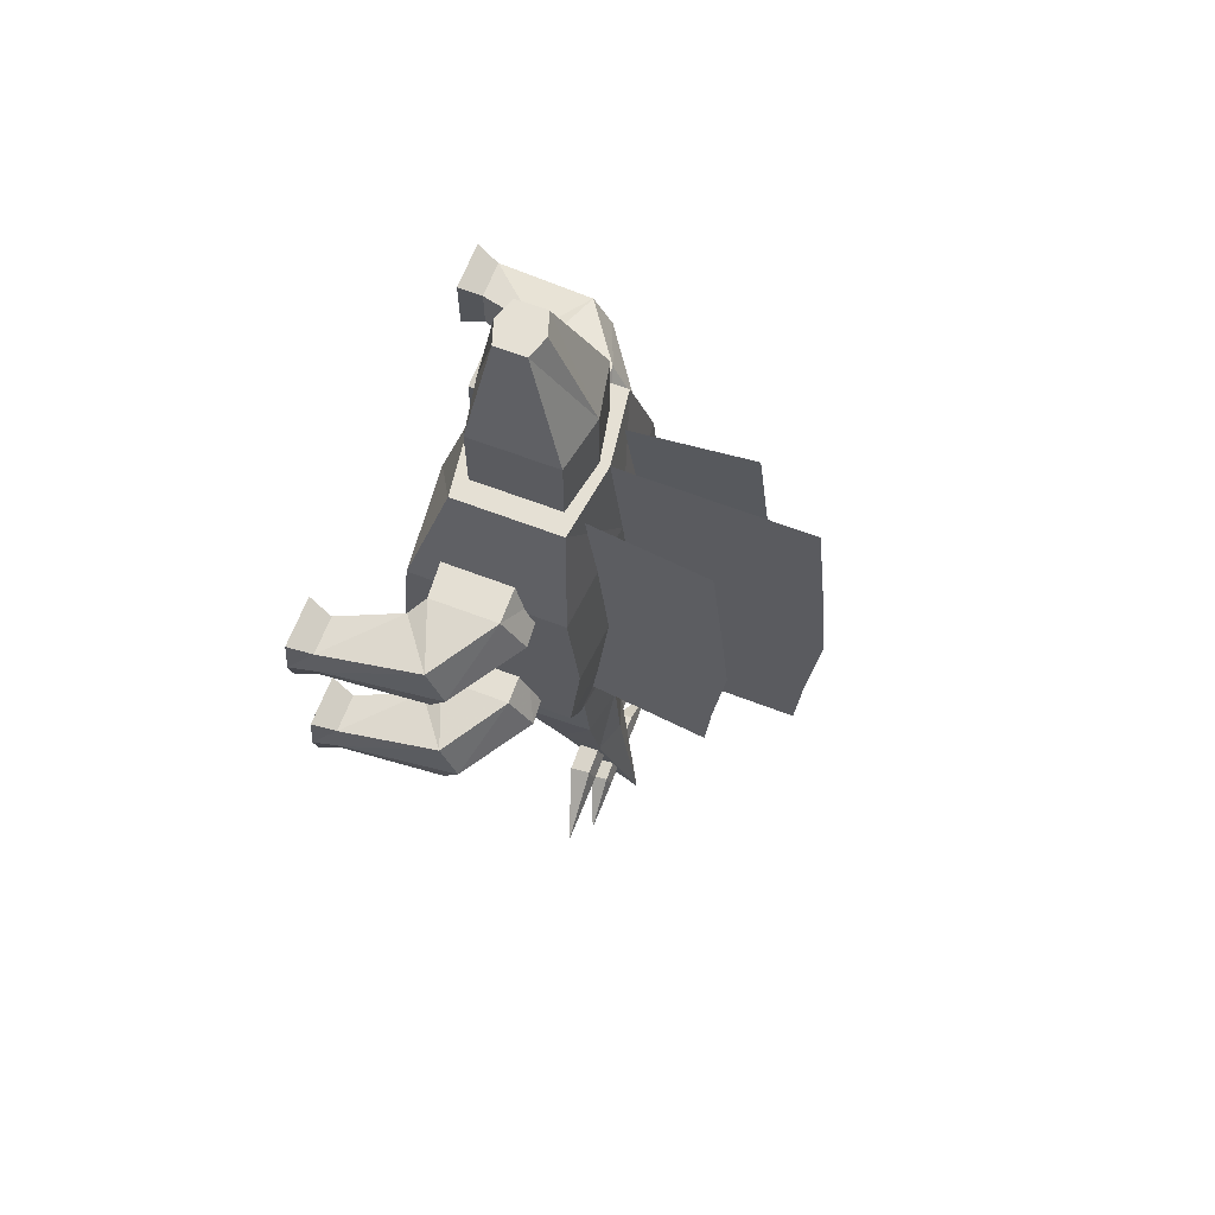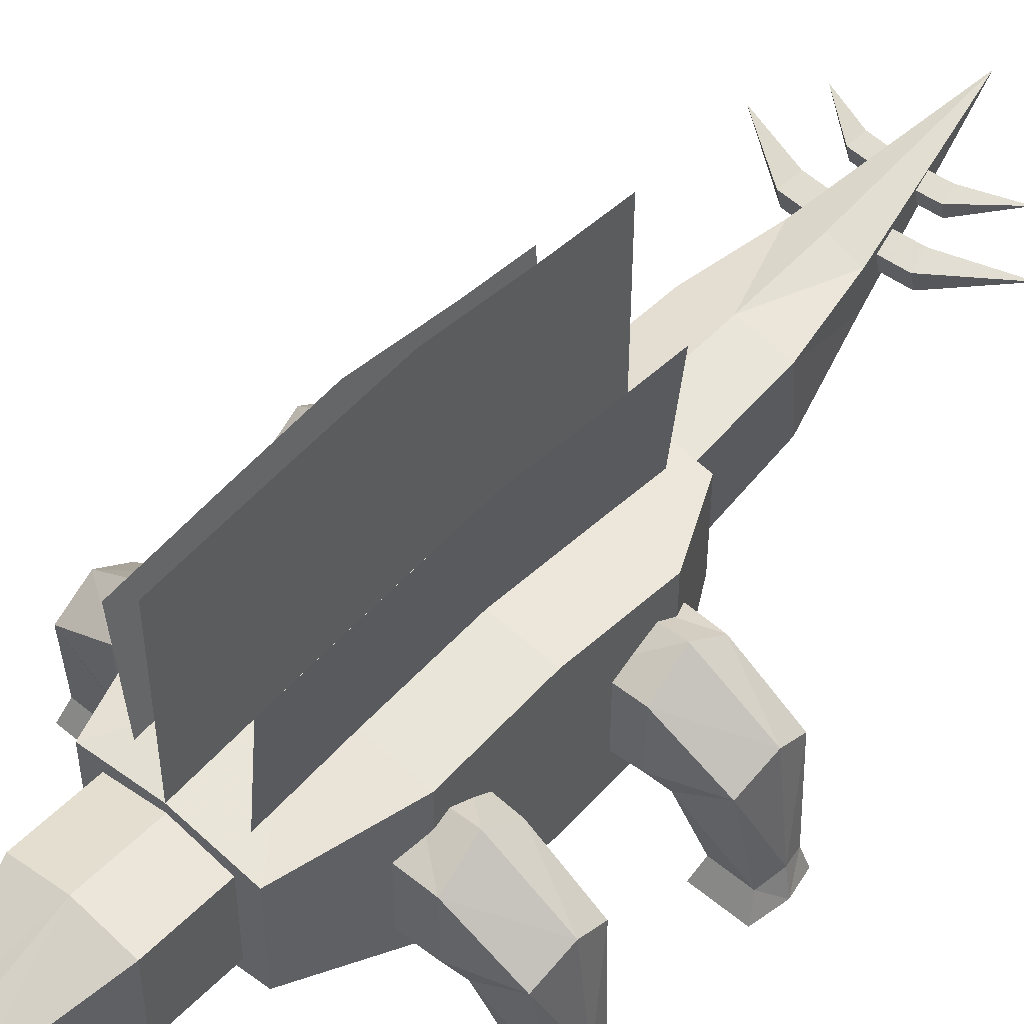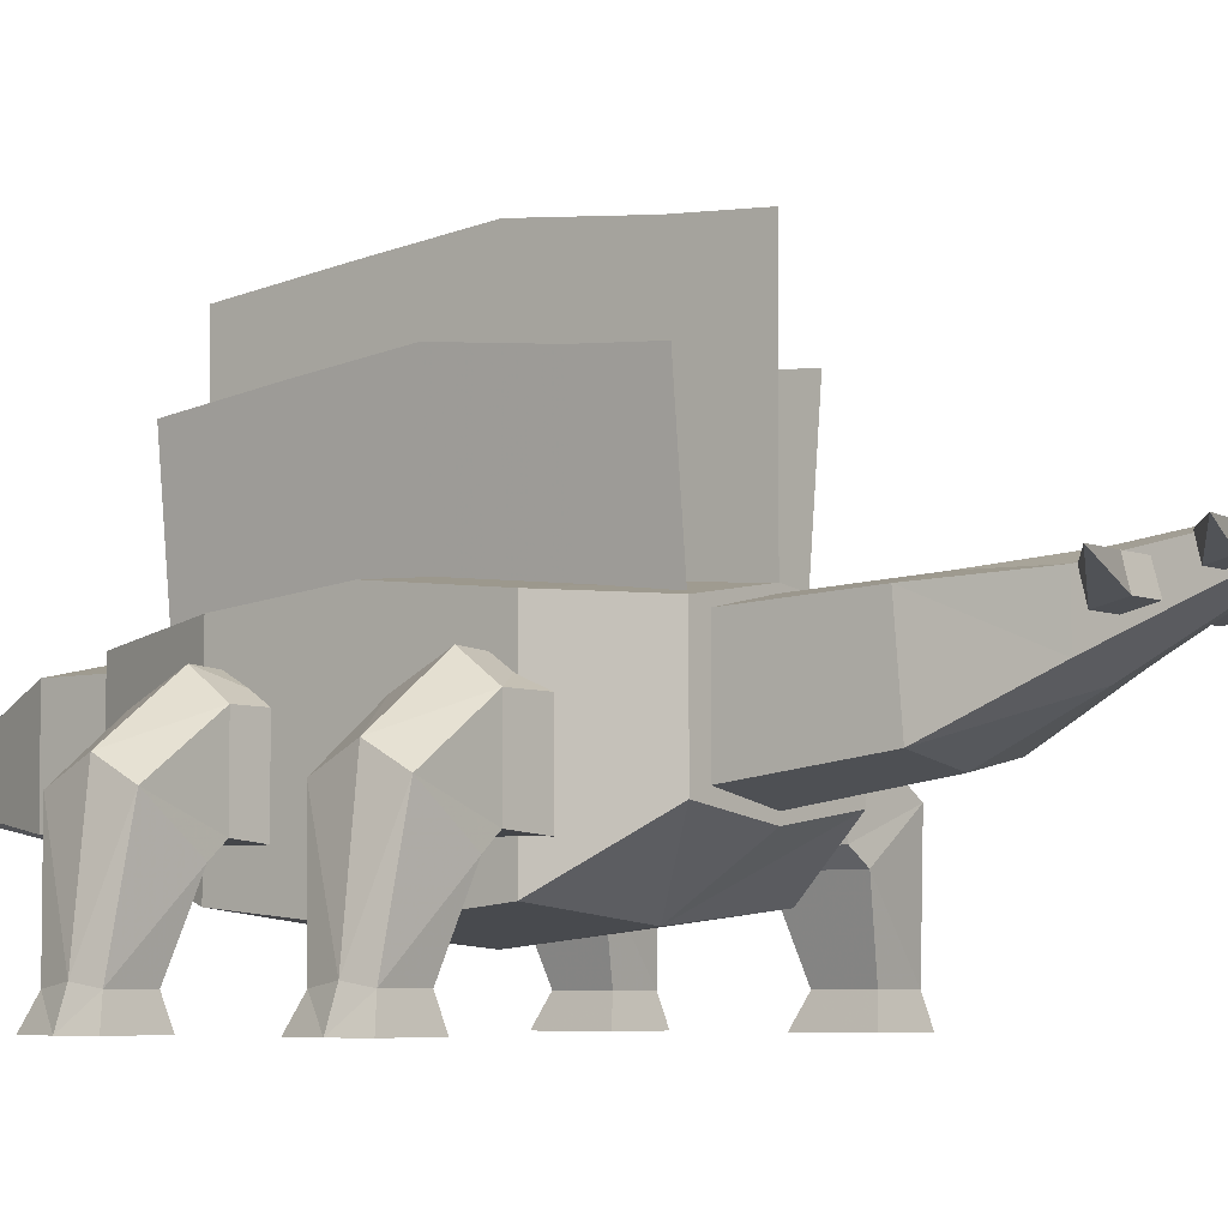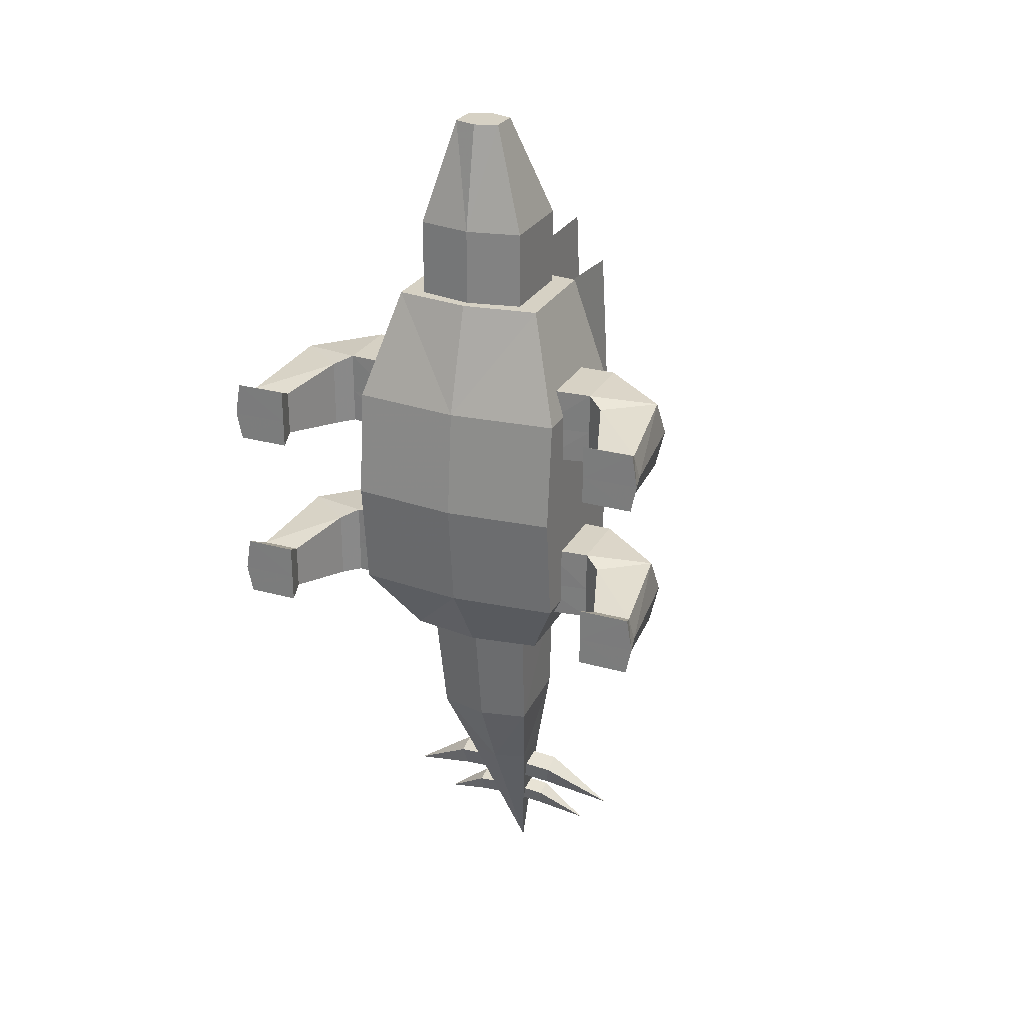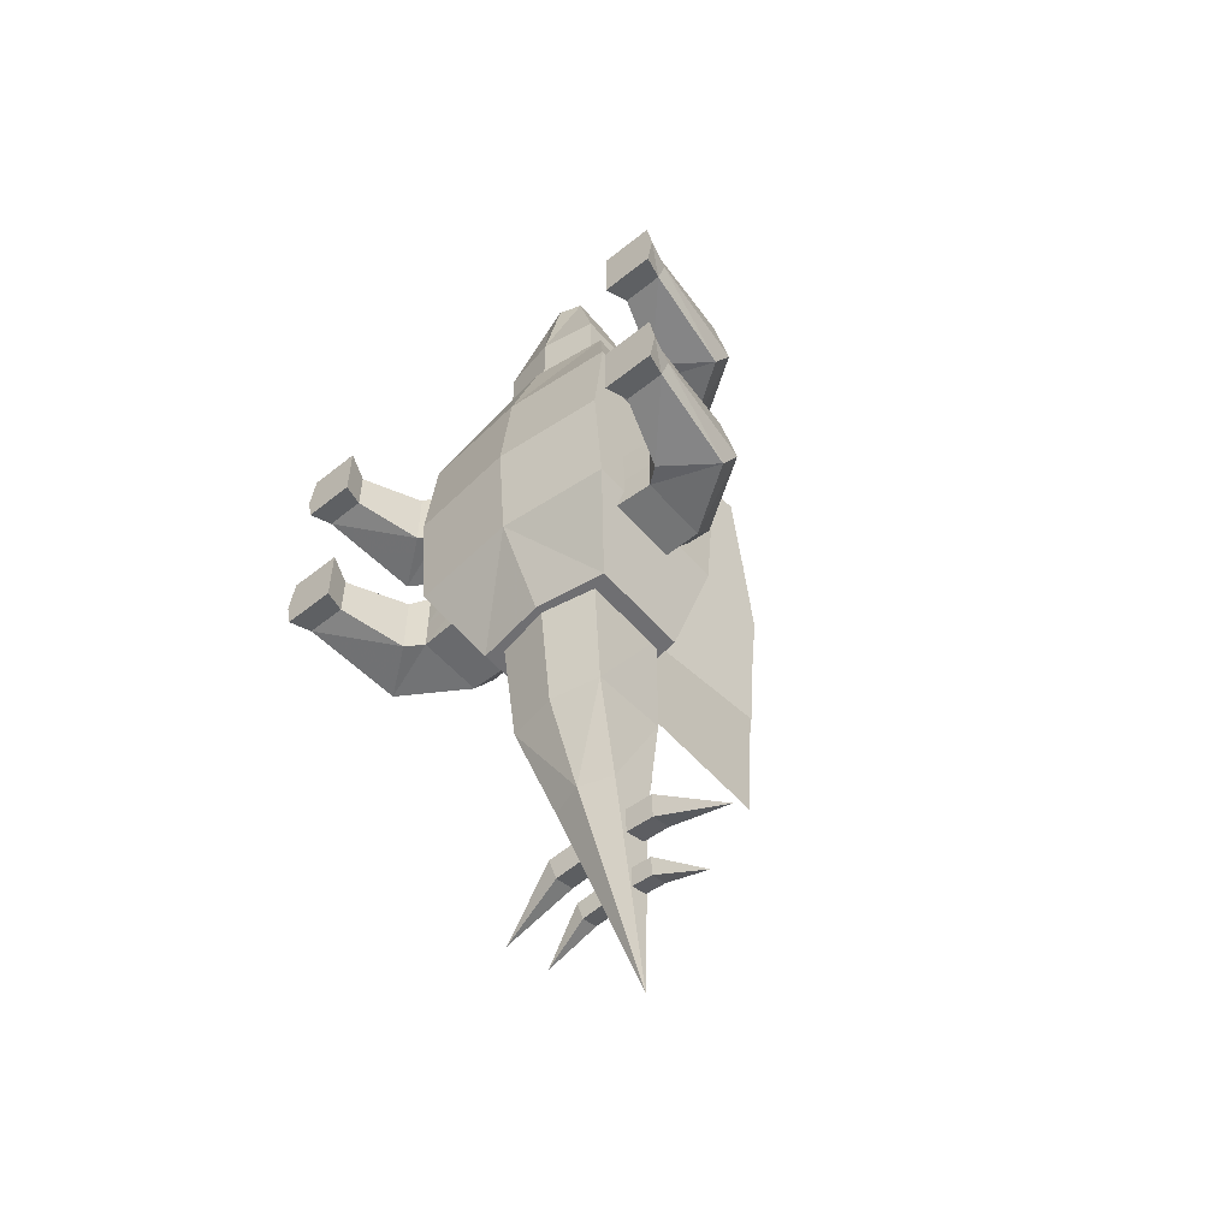
<metadata>
{"format":"obj","ext":"obj","renderer":"f3d","projection":"perspective","resolution":1024,"background":"white","views":[{"elev":65.9,"azim":110.9,"up":"+Z"},{"elev":50.5,"azim":42.3,"up":"+Y"},{"elev":-5.1,"azim":130.2,"up":"+Y"},{"elev":26.9,"azim":23.4,"up":"+Z"},{"elev":-54.7,"azim":40.2,"up":"+Z"}]}
</metadata>
<code>
o BackRightLeg
v -0.9738 1.041 -0.5331
v -0.8226 1.041 -1.391
v -1.508 1.093 -1.363
v -1.508 1.093 -0.5392
v -0.9738 1.833 -0.5331
v -0.8226 1.833 -1.391
v -1.508 1.842 -1.363
v -1.508 1.842 -0.5392
v -1.692 0.9533 -1.383
v -1.692 0.9533 -0.6216
v -2.222 1.358 -1.383
v -2.222 1.358 -0.6216
v -1.928 0.2527 -1.261
v -1.928 0.2527 -0.7651
v -2.354 0.2527 -1.261
v -2.354 0.2527 -0.7651
v -1.859 0.000668 -1.31
v -1.859 0.000668 -0.6417
v -2.421 0.000668 -1.31
v -2.421 0.000668 -0.6417
v -0.9025 2.05 -0.9846
v -0.8906 1.041 -1.005
v -1.472 2.089 -0.9896
v -1.508 1.093 -0.9923
v -2.26 1.556 -1.042
v -1.692 0.9533 -1.04
v -2.407 0.2952 -1.04
v -1.928 0.2527 -1.038
v -2.484 0.000943 -1.008
v -1.859 0.000668 -1.009
f 21 6 22
f 6 7 3
f 23 8 25
f 8 5 4
f 22 2 3
f 23 7 21
f 12 10 16
f 8 4 12
f 3 7 11
f 24 3 26
f 27 16 29
f 26 9 13
f 9 11 15
f 25 12 27
f 29 20 30
f 16 14 20
f 28 13 30
f 13 15 19
f 5 21 22
f 7 23 25
f 1 22 24
f 8 23 5
f 4 24 10
f 15 27 29
f 10 26 14
f 11 25 27
f 19 29 30
f 14 28 30
f 6 2 22
f 2 6 3
f 8 12 25
f 5 1 4
f 24 22 3
f 7 6 21
f 10 14 16
f 4 10 12
f 9 3 11
f 3 9 26
f 16 20 29
f 28 26 13
f 13 9 15
f 12 16 27
f 20 18 30
f 14 18 20
f 13 17 30
f 17 13 19
f 1 5 22
f 11 7 25
f 4 1 24
f 23 21 5
f 24 26 10
f 19 15 29
f 26 28 14
f 15 11 27
f 17 19 30
f 18 14 30
o FrontRightLeg
v -0.8188 1.041 1.506
v -0.9701 1.041 0.6484
v -1.508 1.093 0.6771
v -1.508 1.093 1.501
v -0.8188 1.833 1.506
v -0.9701 1.833 0.6484
v -1.508 1.842 0.6771
v -1.508 1.842 1.501
v -1.692 0.9533 0.6573
v -1.692 0.9533 1.418
v -2.222 1.358 0.6573
v -2.222 1.358 1.418
v -1.928 0.2527 0.7794
v -1.928 0.2527 1.275
v -2.354 0.2527 0.7794
v -2.354 0.2527 1.275
v -1.859 0.000668 0.7303
v -1.859 0.000668 1.398
v -2.421 0.000668 0.7303
v -2.421 0.000668 1.398
v -0.9062 2.05 1.058
v -0.902 1.041 1.035
v -1.472 2.089 1.05
v -1.508 1.093 1.048
v -2.26 1.556 0.9977
v -1.692 0.9533 0.9998
v -2.407 0.2952 0.9999
v -1.928 0.2527 1.002
v -2.484 0.000943 1.032
v -1.859 0.000668 1.031
f 51 36 52
f 36 37 33
f 53 38 55
f 38 35 34
f 52 32 54
f 53 37 36
f 42 40 46
f 38 34 42
f 33 37 41
f 54 33 56
f 57 46 59
f 56 39 43
f 39 41 45
f 55 42 57
f 59 50 60
f 46 44 50
f 58 43 60
f 43 45 49
f 35 51 52
f 37 53 55
f 31 52 34
f 38 53 51
f 34 54 40
f 45 57 59
f 40 56 44
f 41 55 57
f 49 59 60
f 44 58 60
f 36 32 52
f 32 36 33
f 38 42 55
f 35 31 34
f 32 33 54
f 51 53 36
f 40 44 46
f 34 40 42
f 39 33 41
f 33 39 56
f 46 50 59
f 58 56 43
f 43 39 45
f 42 46 57
f 50 48 60
f 44 48 50
f 43 47 60
f 47 43 49
f 31 35 52
f 41 37 55
f 52 54 34
f 35 38 51
f 54 56 40
f 49 45 59
f 56 58 44
f 45 41 57
f 47 49 60
f 48 44 60
o FrontLeftLeg
v 0.8188 1.041 1.506
v 0.9701 1.041 0.6484
v 1.508 1.093 0.6771
v 1.508 1.093 1.501
v 0.8188 1.833 1.506
v 0.9701 1.833 0.6484
v 1.508 1.842 0.6771
v 1.508 1.842 1.501
v 1.692 0.9533 0.6573
v 1.692 0.9533 1.418
v 2.222 1.358 0.6573
v 2.222 1.358 1.418
v 1.928 0.2527 0.7794
v 1.928 0.2527 1.275
v 2.354 0.2527 0.7794
v 2.354 0.2527 1.275
v 1.859 0.000668 0.7303
v 1.859 0.000668 1.398
v 2.421 0.000668 0.7303
v 2.421 0.000668 1.398
v 0.9062 2.05 1.058
v 0.902 1.041 1.035
v 1.472 2.089 1.05
v 1.508 1.093 1.048
v 2.26 1.556 0.9977
v 1.692 0.9533 0.9998
v 2.407 0.2952 0.9999
v 1.928 0.2527 1.002
v 2.484 0.000943 1.032
v 1.859 0.000668 1.031
f 81 66 82
f 66 67 63
f 83 68 85
f 68 65 64
f 82 62 84
f 83 67 66
f 72 70 76
f 68 64 72
f 63 67 71
f 84 63 86
f 87 76 89
f 86 69 73
f 69 71 75
f 85 72 87
f 89 80 90
f 76 74 80
f 88 73 90
f 73 75 79
f 65 81 82
f 67 83 85
f 61 82 64
f 68 83 81
f 64 84 70
f 75 87 89
f 70 86 74
f 71 85 87
f 79 89 90
f 74 88 90
f 66 62 82
f 62 66 63
f 68 72 85
f 65 61 64
f 62 63 84
f 81 83 66
f 70 74 76
f 64 70 72
f 69 63 71
f 63 69 86
f 76 80 89
f 88 86 73
f 73 69 75
f 72 76 87
f 80 78 90
f 74 78 80
f 73 77 90
f 77 73 79
f 61 65 82
f 71 67 85
f 82 84 64
f 65 68 81
f 84 86 70
f 79 75 89
f 86 88 74
f 75 71 87
f 77 79 90
f 78 74 90
o BackLeftLeg
v 0.9738 1.041 -0.5331
v 0.8226 1.041 -1.391
v 1.508 1.093 -1.363
v 1.508 1.093 -0.5392
v 0.9738 1.833 -0.5331
v 0.8226 1.833 -1.391
v 1.508 1.842 -1.363
v 1.508 1.842 -0.5392
v 1.692 0.9533 -1.383
v 1.692 0.9533 -0.6216
v 2.222 1.358 -1.383
v 2.222 1.358 -0.6216
v 1.928 0.2527 -1.261
v 1.928 0.2527 -0.7651
v 2.354 0.2527 -1.261
v 2.354 0.2527 -0.7651
v 1.859 0.000668 -1.31
v 1.859 0.000668 -0.6417
v 2.421 0.000668 -1.31
v 2.421 0.000668 -0.6417
v 0.9025 2.05 -0.9846
v 0.8906 1.041 -1.005
v 1.472 2.089 -0.9896
v 1.508 1.093 -0.9923
v 2.26 1.556 -1.042
v 1.692 0.9533 -1.04
v 2.407 0.2952 -1.04
v 1.928 0.2527 -1.038
v 2.484 0.000943 -1.008
v 1.859 0.000668 -1.009
f 111 96 112
f 96 97 93
f 113 98 115
f 98 95 94
f 112 92 93
f 113 97 111
f 102 100 106
f 98 94 102
f 93 97 101
f 114 93 116
f 117 106 119
f 116 99 103
f 99 101 105
f 115 102 117
f 119 110 120
f 106 104 110
f 118 103 120
f 103 105 109
f 95 111 112
f 97 113 115
f 91 112 114
f 98 113 95
f 94 114 100
f 105 117 119
f 100 116 104
f 101 115 117
f 109 119 120
f 104 118 120
f 96 92 112
f 92 96 93
f 98 102 115
f 95 91 94
f 114 112 93
f 97 96 111
f 100 104 106
f 94 100 102
f 99 93 101
f 93 99 116
f 106 110 119
f 118 116 103
f 103 99 105
f 102 106 117
f 110 108 120
f 104 108 110
f 103 107 120
f 107 103 109
f 91 95 112
f 101 97 115
f 94 91 114
f 113 111 95
f 114 116 100
f 109 105 119
f 116 118 104
f 105 101 117
f 107 109 120
f 108 104 120
o Tail
v -0.54 1.49 -3.278
v -0.6 1.32 -1.92
v 0.6 1.32 -1.92
v 0.54 1.49 -3.278
v -0.54 2.35 -3.202
v -0.6 2.28 -1.92
v 0.6 2.28 -1.92
v 0.54 2.35 -3.202
v -0.36 1.92 -4.2
v 0.36 1.92 -4.2
v -0.36 2.4 -4.2
v 0.36 2.4 -4.2
v 0 2.4 -1.92
v 0 1.2 -1.92
v 0 2.458 -3.193
v -0 1.382 -3.287
v 0 2.52 -4.2
v 0 1.8 -4.2
v 0 2.76 -6.12
v 0.2627 2.128 -4.457
v 0.221 2.189 -4.685
v 0.5796 2.192 -4.708
v 0.6213 2.13 -4.479
v 0.2627 2.36 -4.395
v 0.221 2.421 -4.623
v 0.5796 2.423 -4.646
v 0.6213 2.362 -4.417
v 1.346 2.376 -4.942
v -0.2627 2.128 -4.457
v -0.221 2.189 -4.685
v -0.5796 2.192 -4.708
v -0.6213 2.13 -4.479
v -0.2627 2.36 -4.395
v -0.221 2.421 -4.623
v -0.5796 2.423 -4.646
v -0.6213 2.362 -4.417
v -1.346 2.376 -4.942
v 0.1849 2.328 -5.012
v 0.1556 2.377 -5.195
v 0.408 2.379 -5.213
v 0.4374 2.33 -5.031
v 0.1849 2.514 -4.963
v 0.1556 2.563 -5.145
v 0.408 2.565 -5.164
v 0.4374 2.516 -4.981
v 0.9473 2.527 -5.401
v -0.1849 2.328 -5.012
v -0.1556 2.377 -5.195
v -0.408 2.379 -5.213
v -0.4374 2.33 -5.031
v -0.1849 2.514 -4.963
v -0.1556 2.563 -5.145
v -0.408 2.565 -5.164
v -0.4374 2.516 -4.981
v -0.9473 2.527 -5.401
f 125 121 126
f 133 134 123
f 127 123 124
f 135 137 131
f 136 124 123
f 135 125 133
f 125 131 129
f 136 138 124
f 124 130 128
f 126 122 134
f 128 132 135
f 121 136 122
f 128 135 133
f 121 129 138
f 130 138 139
f 129 131 139
f 138 129 139
f 131 137 139
f 137 132 139
f 132 130 139
f 121 122 126
f 127 133 123
f 128 127 124
f 125 135 131
f 134 136 123
f 125 126 133
f 121 125 129
f 130 132 128
f 133 126 134
f 132 137 135
f 136 134 122
f 127 128 133
f 136 121 138
f 138 130 124
f 144 145 141
f 145 146 141
f 147 144 140
f 140 141 142
f 147 146 144
f 147 143 148
f 142 146 148
f 143 142 148
f 146 147 148
f 153 149 150
f 154 150 155
f 156 152 149
f 149 152 151
f 156 153 155
f 156 157 152
f 151 157 155
f 152 157 151
f 155 157 156
f 162 163 158
f 163 164 159
f 165 162 158
f 158 159 160
f 165 164 162
f 165 161 166
f 160 164 166
f 161 160 166
f 164 165 166
f 171 167 168
f 172 168 173
f 174 170 167
f 167 170 169
f 174 171 173
f 174 175 170
f 169 175 173
f 170 175 169
f 173 175 174
f 140 144 141
f 146 142 141
f 143 147 140
f 143 140 142
f 146 145 144
f 154 153 150
f 150 151 155
f 153 156 149
f 150 149 151
f 153 154 155
f 164 160 159
f 161 165 158
f 161 158 160
f 164 163 162
f 172 171 168
f 168 169 173
f 171 174 167
f 168 167 169
f 171 172 173
f 163 159 158
o Head
v -0.6 1.2 3.24
v -0.6 1.2 2.28
v 0.6 1.2 2.28
v 0.6 1.2 3.24
v -0.6 2.16 3.24
v -0.6 2.16 2.28
v 0.6 2.16 2.28
v 0.6 2.16 3.24
v -0.252 1.392 4.4
v 0.252 1.392 4.4
v -0.252 1.728 4.4
v 0.252 1.728 4.4
v 0 2.28 2.28
v 0 1.08 2.28
v 0 2.28 3.24
v 0 1.08 3.24
v 0 1.812 4.4
v 0 1.308 4.4
f 180 181 177
f 188 182 178
f 182 183 179
f 190 180 186
f 191 189 178
f 190 188 181
f 192 186 184
f 180 176 186
f 191 179 185
f 179 183 187
f 181 188 189
f 183 190 187
f 176 177 189
f 183 182 188
f 187 192 193
f 176 191 184
f 176 180 177
f 189 188 178
f 178 182 179
f 192 190 186
f 179 191 178
f 180 190 181
f 193 192 184
f 176 184 186
f 193 191 185
f 185 179 187
f 177 181 189
f 190 192 187
f 191 176 189
f 190 183 188
f 185 187 193
f 191 193 184
o Body
v -1.2 0.72 1.2
v -1.2 0.72 -1.2
v 1.2 0.72 -1.2
v 1.2 0.72 1.2
v -1.2 2.4 1.2
v -1.2 2.4 -1.2
v 1.2 2.4 -1.2
v 1.2 2.4 1.2
v -0.84 1.092 2.4
v 0.84 1.092 2.4
v -0.84 2.268 2.4
v 0.84 2.268 2.4
v -0.78 1.254 -2.04
v 0.78 1.254 -2.04
v -0.78 2.346 -2.04
v 0.78 2.346 -2.04
v 1.2 0.6 0
v 1.2 2.52 0
v -1.2 0.6 0
v -1.2 2.52 0
v 0 2.52 -1.2
v 0 0.6 -1.2
v 0 2.52 1.2
v 0 0.6 1.2
v 0 2.388 2.4
v 0 0.972 2.4
v 0 2.466 -2.04
v 0 1.134 -2.04
v 0 2.64 0
v 0 0.48 0
v 0 4.546 -2.04
v 0 4.468 2.4
v 0 4.6 1.2
v 0 4.6 -1.2
v 0 4.72 0
v 0.5279 2.323 -1.073
v 0.5279 2.323 1.087
v 0.5164 2.192 2.167
v 0.5232 2.269 -1.829
v 0.5384 2.443 0.0072
v 0.6697 3.743 -1.829
v 0.6629 3.665 2.167
v 0.6744 3.797 1.087
v 0.6744 3.797 -1.073
v 0.6848 3.916 0.0072
v -0.5279 2.323 -1.073
v -0.5279 2.323 1.087
v -0.5164 2.192 2.167
v -0.5232 2.269 -1.829
v -0.5384 2.443 0.0072
v -0.6697 3.743 -1.829
v -0.6629 3.665 2.167
v -0.6744 3.797 1.087
v -0.6744 3.797 -1.073
v -0.6848 3.916 0.0072
f 213 199 195
f 214 200 209
f 211 201 197
f 197 201 203
f 223 215 210
f 222 214 213
f 218 204 202
f 216 198 204
f 198 194 202
f 217 197 203
f 220 209 207
f 195 199 206
f 200 196 207
f 215 195 206
f 200 211 196
f 198 213 194
f 217 223 210
f 216 222 213
f 199 214 208
f 212 195 215
f 211 200 214
f 205 218 219
f 201 216 205
f 194 217 202
f 208 220 221
f 196 215 207
f 194 212 217
f 201 211 216
f 220 224 214
f 222 214 227
f 216 222 226
f 218 216 225
f 212 213 195
f 220 214 209
f 210 211 197
f 201 205 203
f 215 196 210
f 214 199 213
f 219 218 202
f 218 216 204
f 204 198 202
f 219 217 203
f 221 220 207
f 199 208 206
f 209 200 207
f 221 215 206
f 211 210 196
f 197 217 210
f 198 216 213
f 214 220 208
f 223 212 215
f 222 211 214
f 203 205 219
f 216 218 205
f 217 219 202
f 206 208 221
f 215 221 207
f 212 223 217
f 211 222 216
f 224 227 214
f 228 222 227
f 222 228 226
f 216 226 225
f 213 212 194
f 232 234 229
f 233 229 237
f 230 233 236
f 231 230 235
f 234 237 229
f 238 233 237
f 233 238 236
f 230 236 235
f 242 239 244
f 243 247 239
f 240 246 243
f 241 245 240
f 244 239 247
f 248 247 243
f 243 246 248
f 240 245 246

</code>
